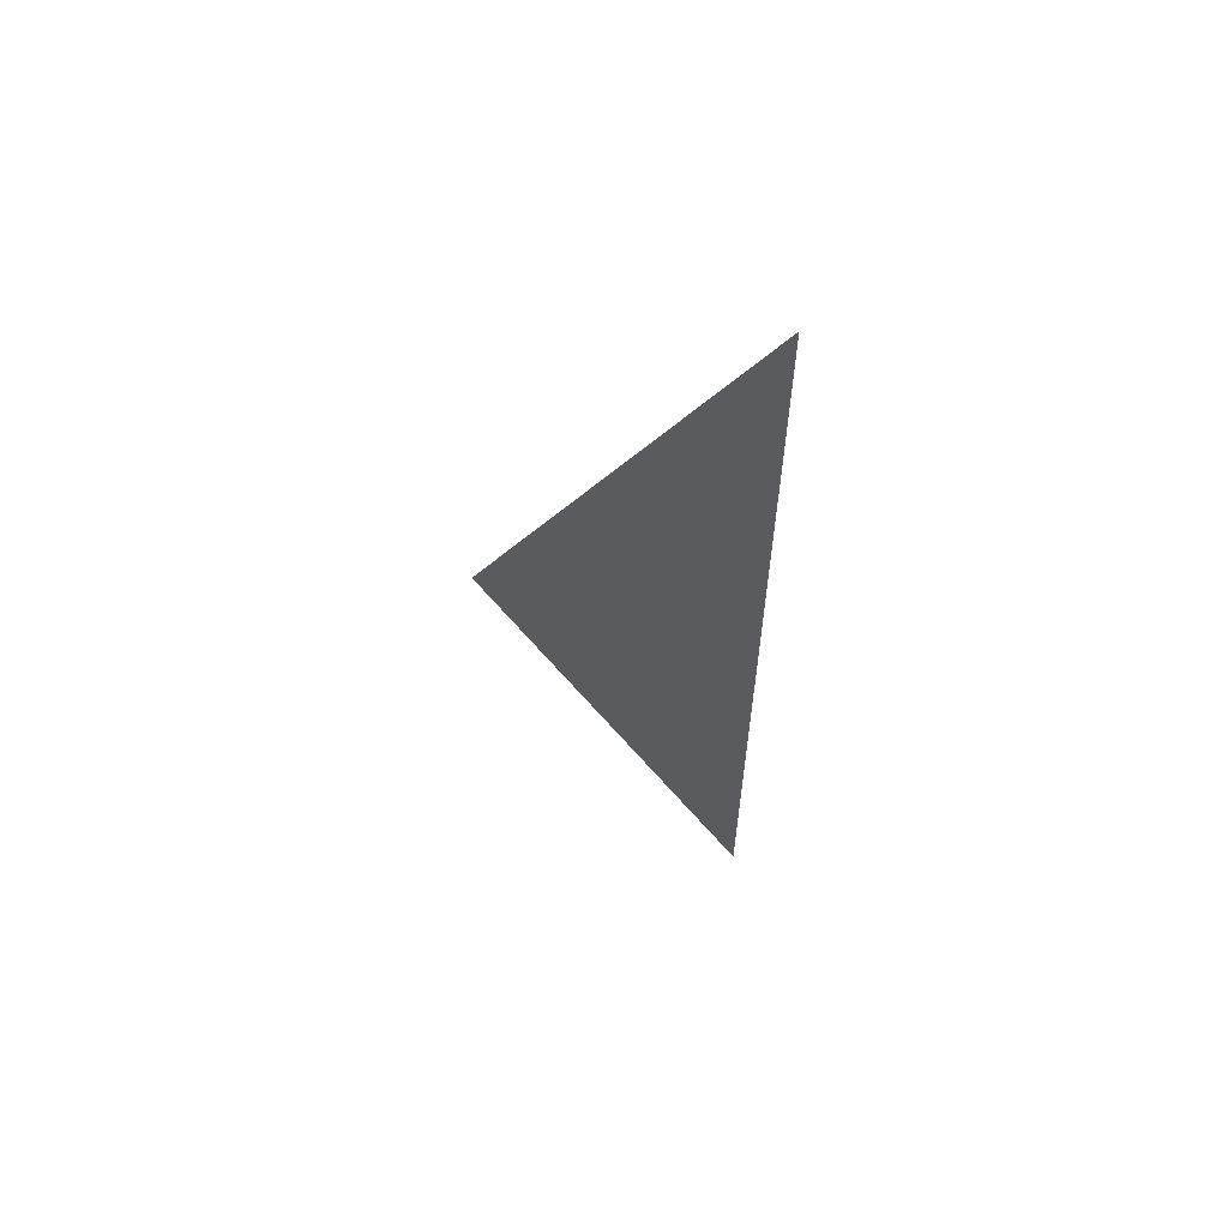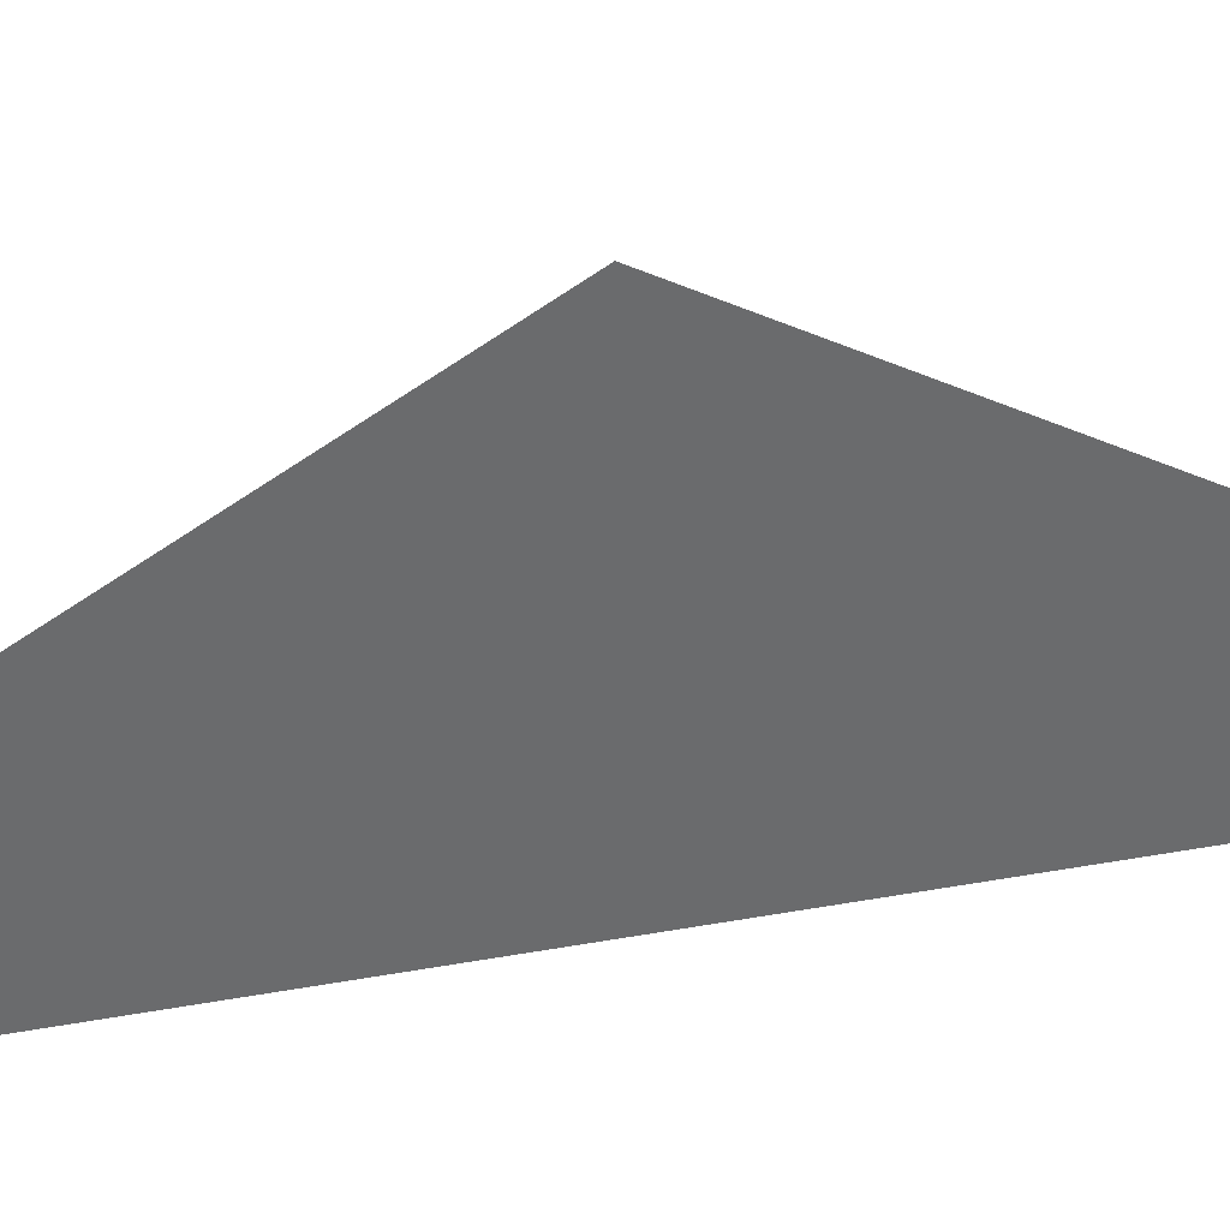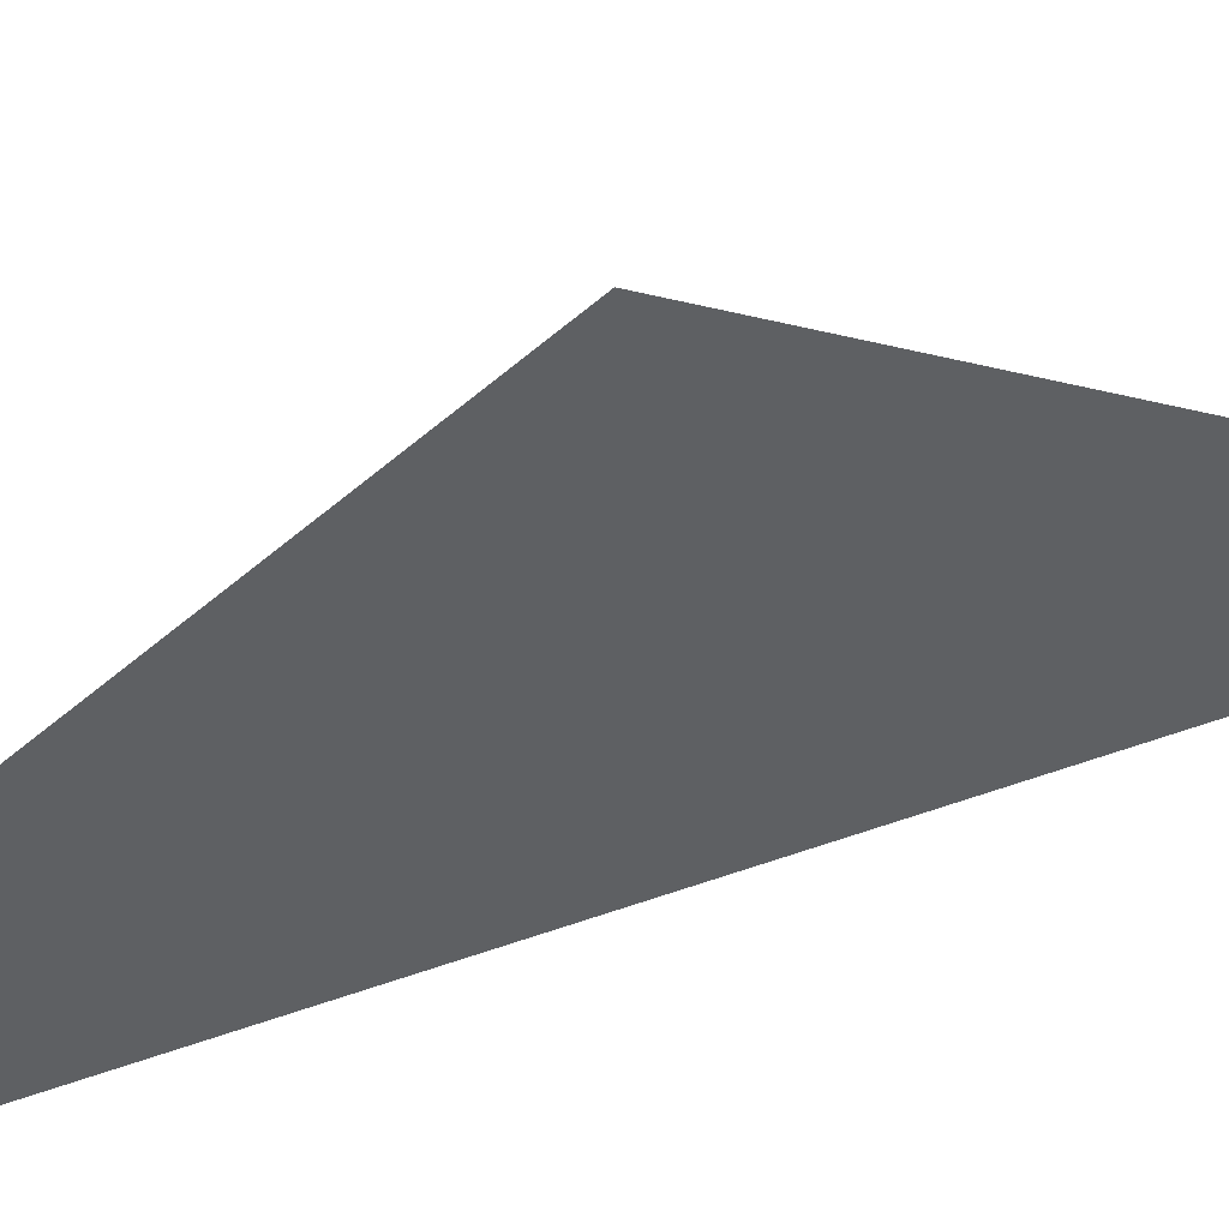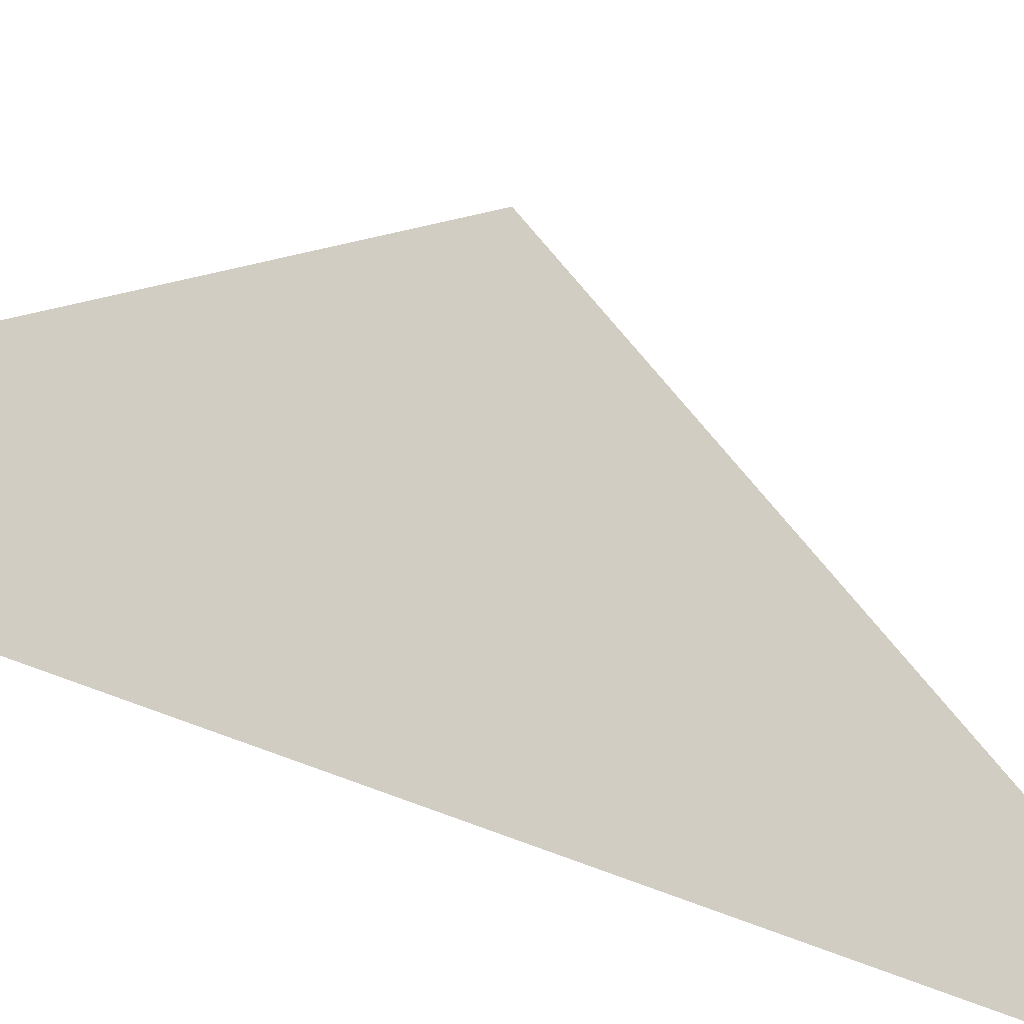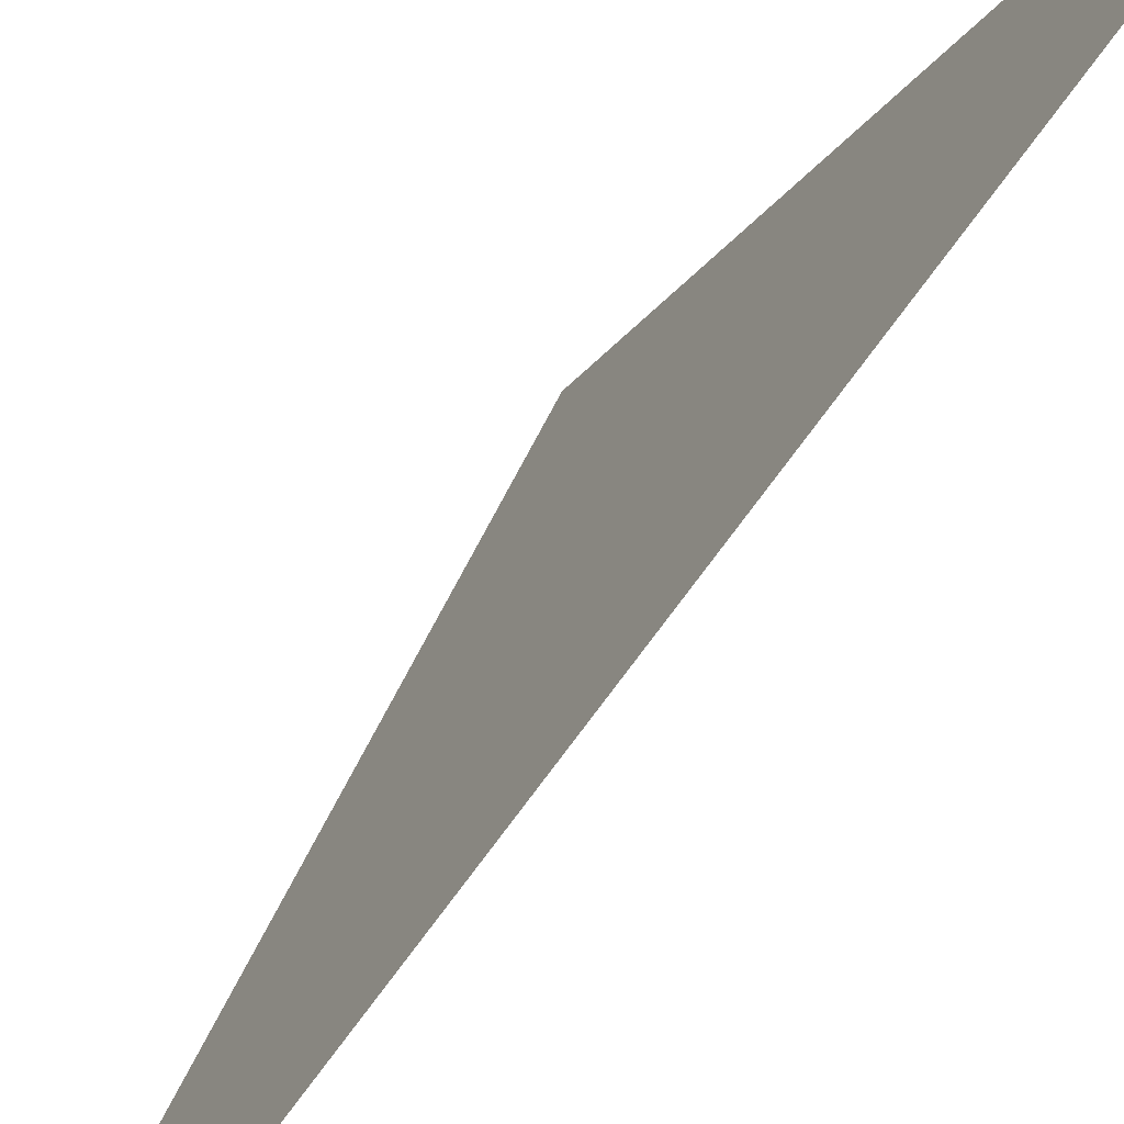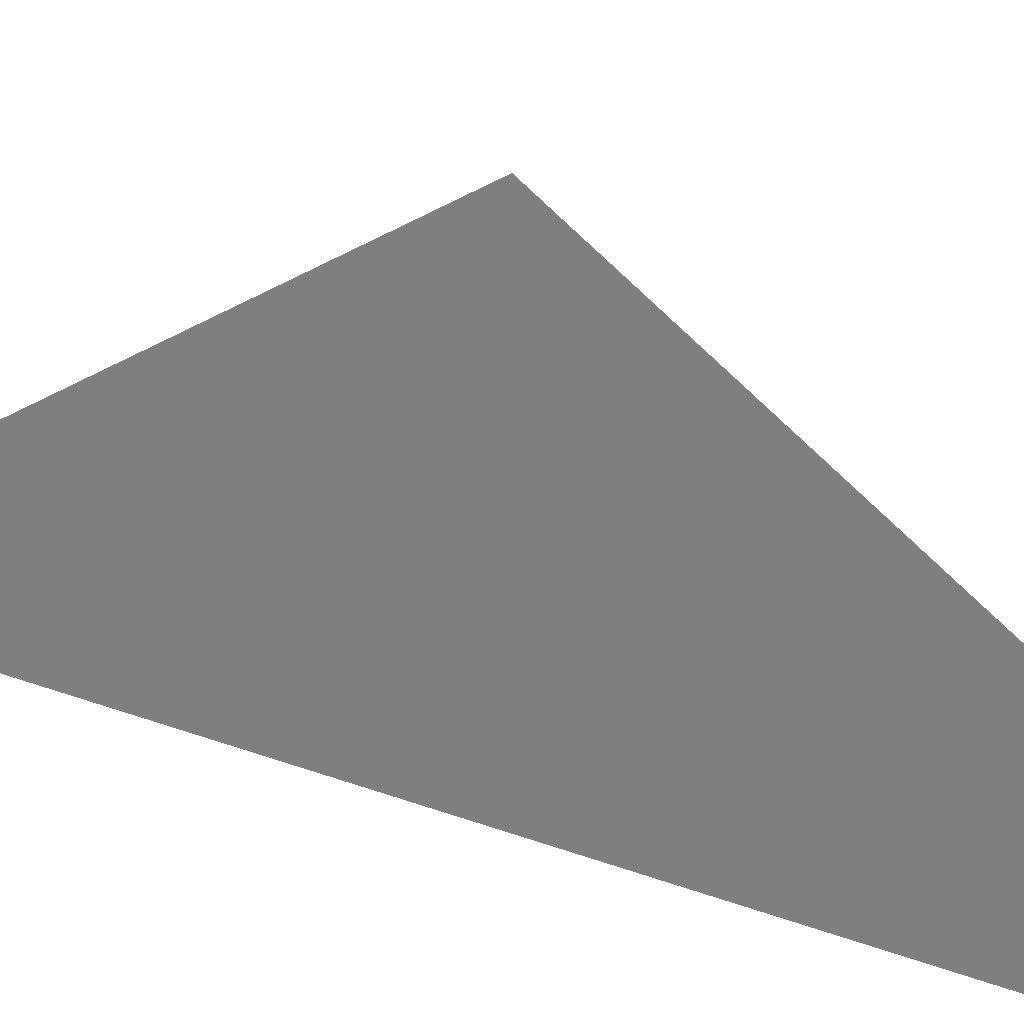
<metadata>
{"format":"obj","ext":"obj","renderer":"f3d","projection":"perspective","resolution":1024,"background":"white","views":[{"elev":59.9,"azim":-73.6,"up":"+Z"},{"elev":37.2,"azim":-103.5,"up":"+Y"},{"elev":42.9,"azim":-113.8,"up":"+Y"},{"elev":-26.9,"azim":-132.3,"up":"+Y"},{"elev":-62.1,"azim":146.4,"up":"+Y"},{"elev":21.1,"azim":-53.4,"up":"+Y"}]}
</metadata>
<code>
v -0.2 2.5 3.203
v -0.2 2.5 3
v -0.2 2.619 3
v -0.2 3.5 1.5
v -0.2 2.5 5.391e-08
v -0.2 2.619 5.391e-08
v -0.2 2.5 -0.2031
g roof01_3m_endL_A_9880_804
f 1 3 2
f 3 4 2
f 4 5 2
f 4 6 5
f 6 7 5

</code>
